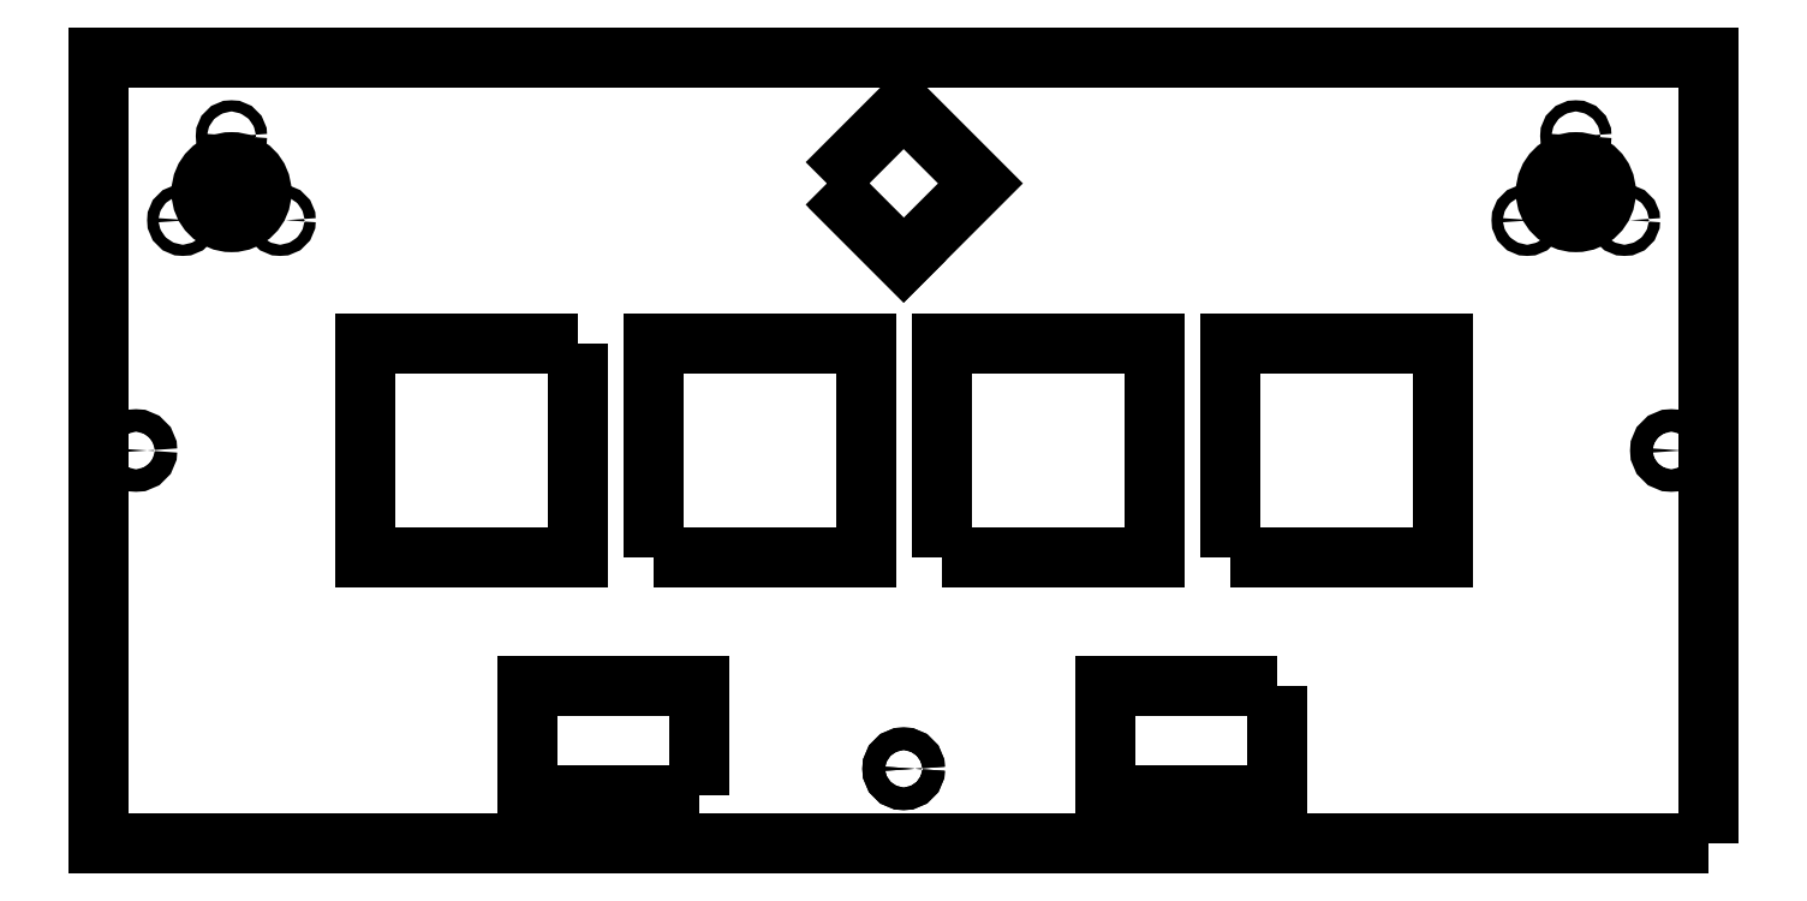
<metadata>
{"format":"dxf","ext":"dxf","renderer":"ezdxf+matplotlib","layout":"modelspace","background":"white","min_lineweight":24,"dpi":150}
</metadata>
<code>
0
SECTION
2
ENTITIES
0
CIRCLE
8
0
10
914.5
20
174
30
0
40
8
210
0
220
0
230
1
0
CIRCLE
8
0
10
530
20
105
30
0
40
3
210
0
220
0
230
1
0
LWPOLYLINE
8
0
90
4
70
1
43
0
10
950
20
0
10
520
20
0
10
520
20
210
10
950
20
210
0
CIRCLE
8
0
10
568.5
20
166.5
30
0
40
1.5
210
0
220
0
230
1
0
CIRCLE
8
0
10
927.5
20
166.5
30
0
40
1.5
210
0
220
0
230
1
0
CIRCLE
8
0
10
940
20
105
30
0
40
3
210
0
220
0
230
1
0
CIRCLE
8
0
10
555.5
20
189
30
0
40
1.5
210
0
220
0
230
1
0
CIRCLE
8
0
10
901.5
20
166.5
30
0
40
1.5
210
0
220
0
230
1
0
CIRCLE
8
0
10
914.5
20
189
30
0
40
1.5
210
0
220
0
230
1
0
CIRCLE
8
0
10
735
20
20
30
0
40
3
210
0
220
0
230
1
0
CIRCLE
8
0
10
555.5
20
174
30
0
40
8
210
0
220
0
230
1
0
CIRCLE
8
0
10
542.5
20
166.5
30
0
40
1.5
210
0
220
0
230
1
0
LWPOLYLINE
8
0
90
4
70
1
43
0
10
745.1
20
76.5
10
802.1
20
76.5
10
802.1
20
133.5
10
745.1
20
133.5
0
LINE
8
0
10
735
20
155.8
30
0
11
720.9
21
170
31
0
0
LWPOLYLINE
8
0
90
4
70
1
43
0
10
714.5
20
176.3
10
735
20
196.8
10
755.5
20
176.3
10
735
20
155.8
0
LWPOLYLINE
8
0
90
4
70
1
43
0
10
668.1
20
76.5
10
725.1
20
76.5
10
725.1
20
133.5
10
668.1
20
133.5
0
LWPOLYLINE
8
0
90
4
70
1
43
0
10
680.5
20
13
10
634.5
20
13
10
634.5
20
42
10
680.5
20
42
0
LWPOLYLINE
8
0
90
4
70
1
43
0
10
834.7
20
42
10
834.7
20
13
10
788.7
20
13
10
788.7
20
42
0
LWPOLYLINE
8
0
90
4
70
1
43
0
10
648.1
20
133.5
10
591.1
20
133.5
10
591.1
20
76.5
10
648.1
20
76.5
0
CIRCLE
8
0
10
735
20
20
30
0
40
3
210
0
220
0
230
1
0
LWPOLYLINE
8
0
90
4
70
1
43
0
10
822.1
20
76.5
10
879.1
20
76.5
10
879.1
20
133.5
10
822.1
20
133.5
0
ENDSEC
0
EOF

</code>
